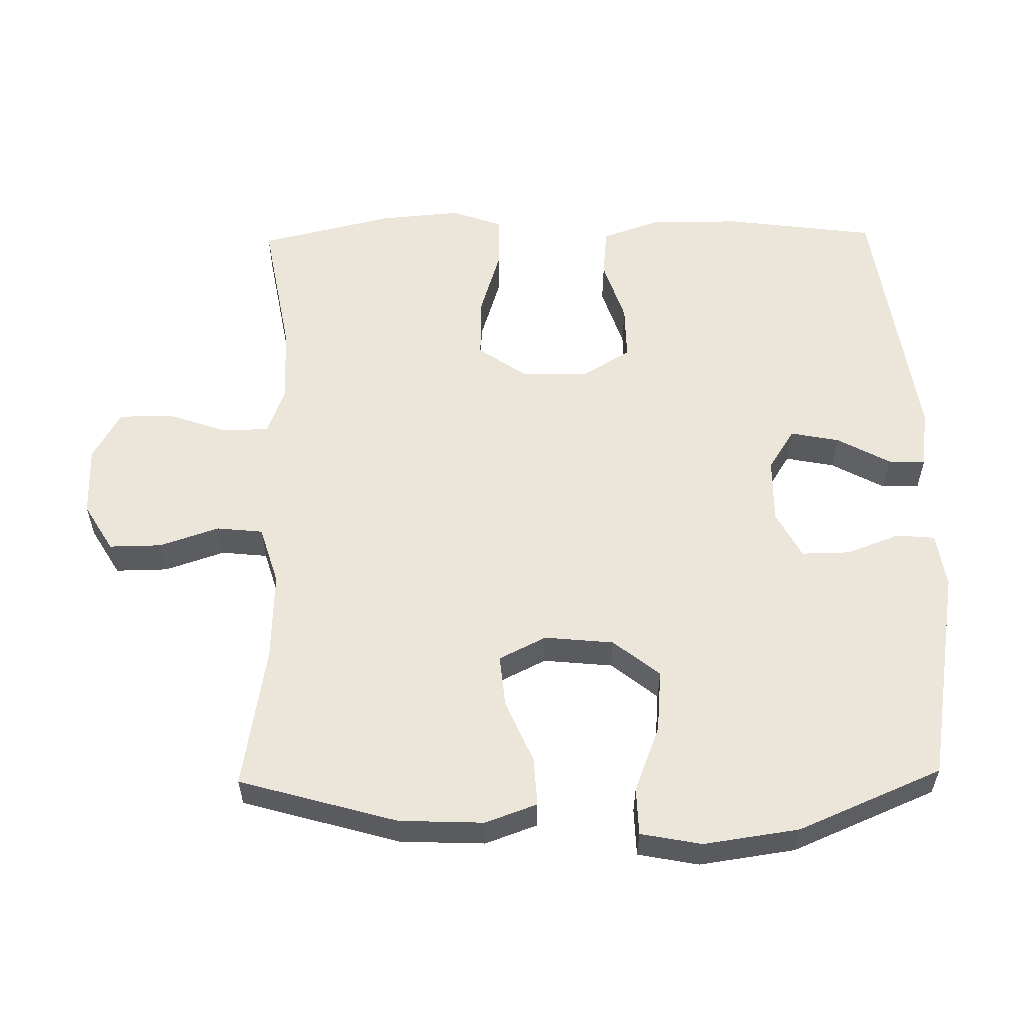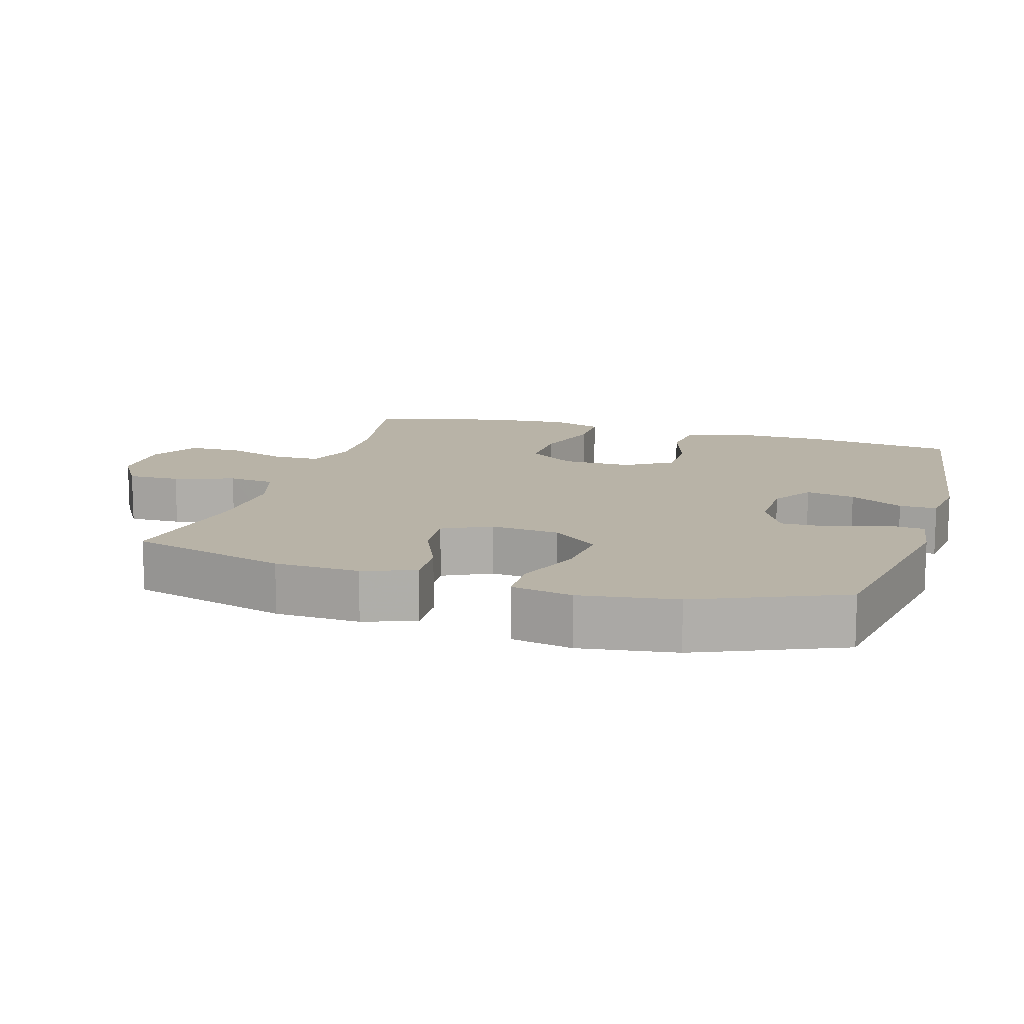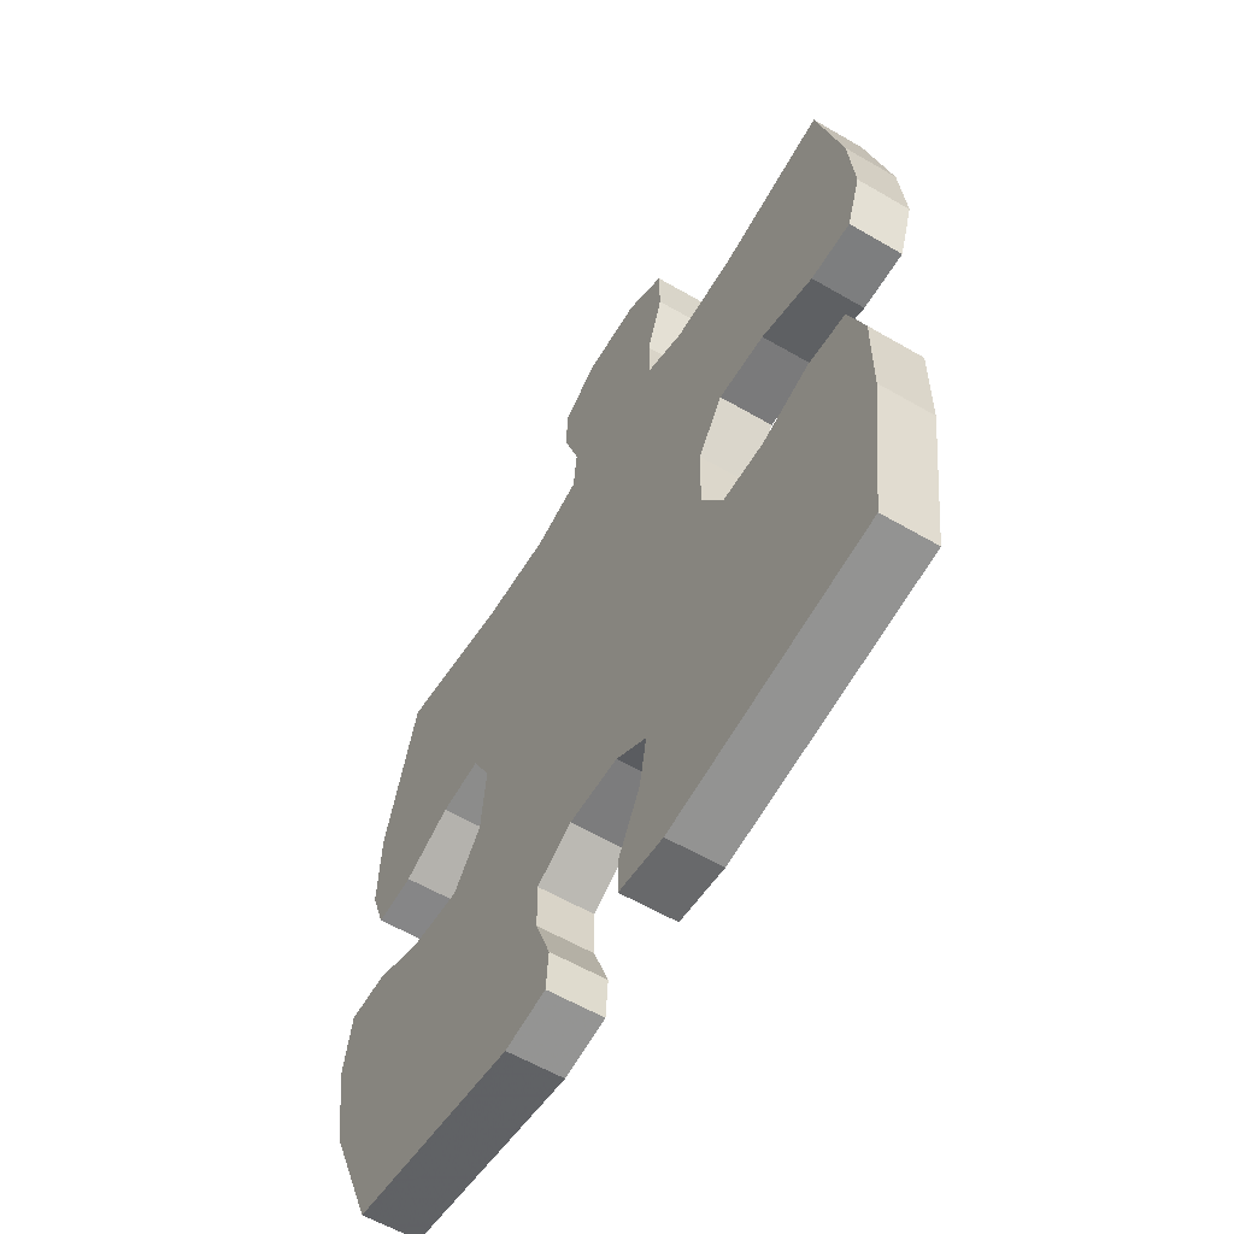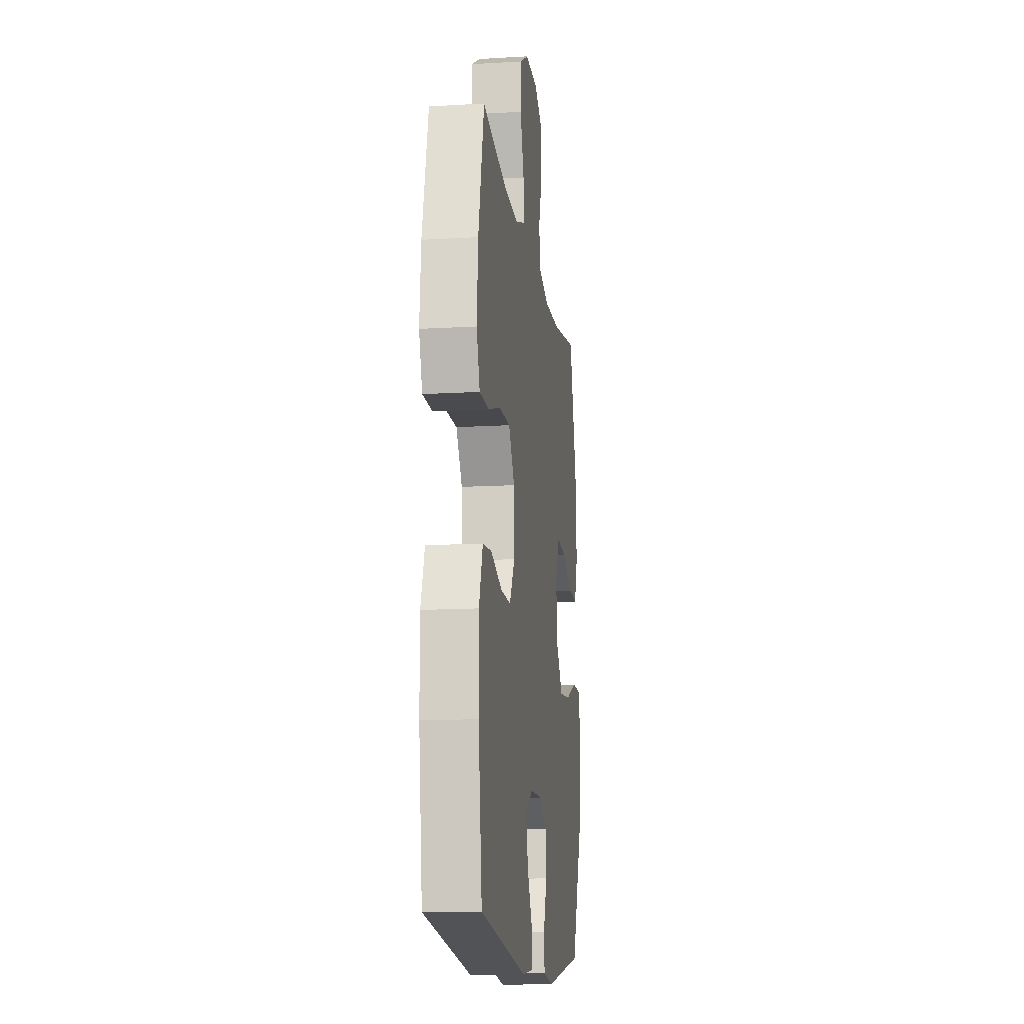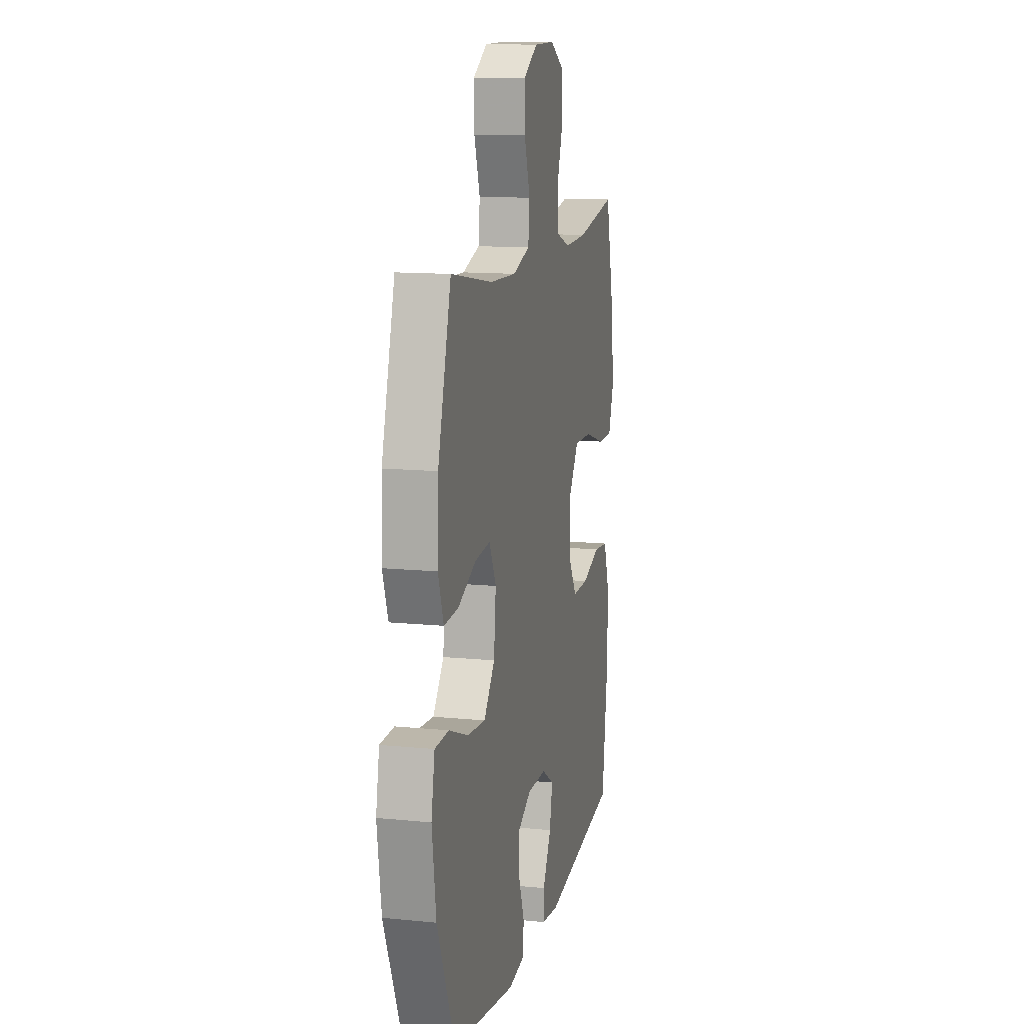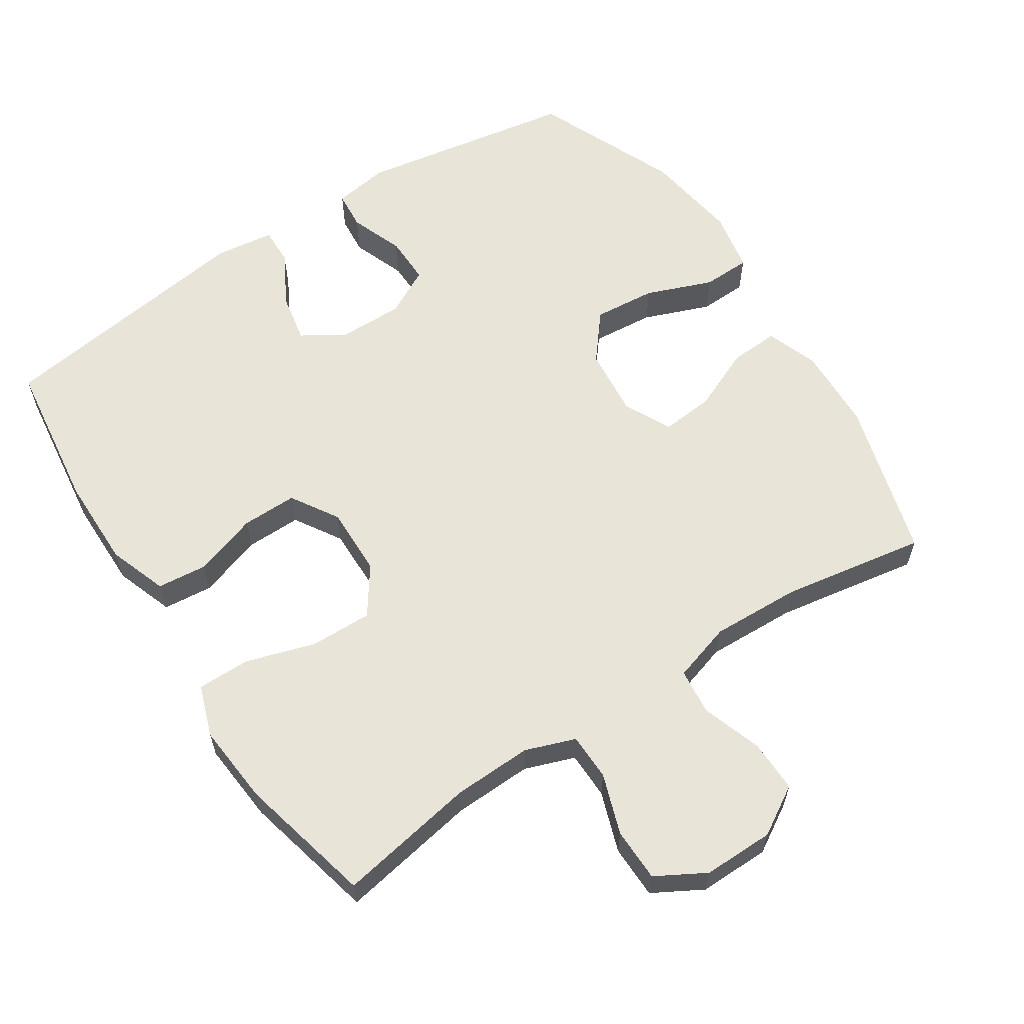
<metadata>
{"format":"obj","ext":"obj","renderer":"f3d","projection":"perspective","resolution":1024,"background":"white","views":[{"elev":56.9,"azim":89.0,"up":"+Y"},{"elev":12.8,"azim":106.8,"up":"+Y"},{"elev":-59.3,"azim":-120.9,"up":"+Z"},{"elev":-13.7,"azim":-82.4,"up":"+Z"},{"elev":12.7,"azim":103.1,"up":"+Z"},{"elev":60.7,"azim":-33.2,"up":"+Y"}]}
</metadata>
<code>
v 0.5 0.07 0.5
v 0.565 0.07 0.272
v 0.57 0.07 0.15
v 0.543 0.07 0.075
v 0.472 0.07 0.079
v 0.382 0.07 0.118
v 0.306 0.07 0.125
v 0.272 0.07 0.057
v 0.282 0.07 -0.043
v 0.336 0.07 -0.11
v 0.426 0.07 -0.102
v 0.522 0.07 -0.065
v 0.591 0.07 -0.067
v 0.608 0.07 -0.155
v 0.588 0.07 -0.293
v 0.5 0.07 -0.5
v 0.187 0.07 -0.553
v 0.107 0.07 -0.541
v 0.102 0.07 -0.485
v 0.131 0.07 -0.408
v 0.132 0.07 -0.338
v 0.064 0.07 -0.302
v -0.031 0.07 -0.303
v -0.091 0.07 -0.341
v -0.077 0.07 -0.412
v -0.035 0.07 -0.489
v -0.034 0.07 -0.543
v -0.12 0.07 -0.554
v -0.5 0.07 -0.5
v -0.529 0.07 -0.281
v -0.53 0.07 -0.15
v -0.5 0.07 -0.065
v -0.428 0.07 -0.058
v -0.336 0.07 -0.088
v -0.256 0.07 -0.089
v -0.214 0.07 -0.021
v -0.216 0.07 0.079
v -0.264 0.07 0.148
v -0.354 0.07 0.146
v -0.454 0.07 0.115
v -0.53 0.07 0.115
v -0.556 0.07 0.189
v -0.546 0.07 0.306
v -0.5 0.07 0.5
v -0.3 0.07 0.464
v -0.186 0.07 0.46
v -0.114 0.07 0.486
v -0.113 0.07 0.554
v -0.143 0.07 0.641
v -0.142 0.07 0.718
v -0.071 0.07 0.758
v 0.031 0.07 0.757
v 0.101 0.07 0.715
v 0.1 0.07 0.639
v 0.071 0.07 0.553
v 0.078 0.07 0.486
v 0.163 0.07 0.46
v 0.293 0.07 0.465
v 0.5 0 0.5
v 0.565 0 0.272
v 0.57 0 0.15
v 0.543 0 0.075
v 0.472 0 0.079
v 0.382 0 0.118
v 0.306 0 0.125
v 0.272 0 0.057
v 0.282 0 -0.043
v 0.336 0 -0.11
v 0.426 0 -0.102
v 0.522 0 -0.065
v 0.591 0 -0.067
v 0.608 0 -0.155
v 0.588 0 -0.293
v 0.5 0 -0.5
v 0.187 0 -0.553
v 0.107 0 -0.541
v 0.102 0 -0.485
v 0.131 0 -0.408
v 0.132 0 -0.338
v 0.064 0 -0.302
v -0.031 0 -0.303
v -0.091 0 -0.341
v -0.077 0 -0.412
v -0.035 0 -0.489
v -0.034 0 -0.543
v -0.12 0 -0.554
v -0.5 0 -0.5
v -0.529 0 -0.281
v -0.53 0 -0.15
v -0.5 0 -0.065
v -0.428 0 -0.058
v -0.336 0 -0.088
v -0.256 0 -0.089
v -0.214 0 -0.021
v -0.216 0 0.079
v -0.264 0 0.148
v -0.354 0 0.146
v -0.454 0 0.115
v -0.53 0 0.115
v -0.556 0 0.189
v -0.546 0 0.306
v -0.5 0 0.5
v -0.3 0 0.464
v -0.186 0 0.46
v -0.114 0 0.486
v -0.113 0 0.554
v -0.143 0 0.641
v -0.142 0 0.718
v -0.071 0 0.758
v 0.031 0 0.757
v 0.101 0 0.715
v 0.1 0 0.639
v 0.071 0 0.553
v 0.078 0 0.486
v 0.163 0 0.46
v 0.293 0 0.465
f 53 54 55
f 52 53 55
f 51 52 55
f 50 51 55
f 49 50 55
f 48 49 55
f 47 48 55 56
f 46 47 56 57
f 43 44 45
f 42 43 45
f 41 42 45
f 40 41 45
f 39 40 45
f 38 39 45 46
f 37 38 46 57
f 32 33 34
f 31 32 34
f 30 31 34
f 29 30 34
f 28 29 34
f 27 28 34
f 26 27 34
f 25 26 34
f 24 25 34 35
f 23 24 35 36
f 18 19 20
f 17 18 20
f 16 17 20
f 15 16 20
f 14 15 20
f 13 14 20
f 12 13 20
f 11 12 20
f 10 11 20 21
f 9 10 21 22
f 4 5 6
f 3 4 6
f 2 3 6
f 1 2 6
f 58 1 6
f 58 6 7
f 57 58 7 8
f 36 37 57
f 23 36 57
f 22 23 57
f 9 22 57
f 8 9 57
f 113 112 111
f 113 111 110
f 113 110 109
f 113 109 108
f 113 108 107
f 113 107 106
f 114 113 106 105
f 115 114 105 104
f 103 102 101
f 103 101 100
f 103 100 99
f 103 99 98
f 103 98 97
f 104 103 97 96
f 115 104 96 95
f 92 91 90
f 92 90 89
f 92 89 88
f 92 88 87
f 92 87 86
f 92 86 85
f 92 85 84
f 92 84 83
f 93 92 83 82
f 94 93 82 81
f 78 77 76
f 78 76 75
f 78 75 74
f 78 74 73
f 78 73 72
f 78 72 71
f 78 71 70
f 78 70 69
f 79 78 69 68
f 80 79 68 67
f 64 63 62
f 64 62 61
f 64 61 60
f 64 60 59
f 64 59 116
f 65 64 116
f 66 65 116 115
f 115 95 94
f 115 94 81
f 115 81 80
f 115 80 67
f 115 67 66
f 1 59 60 2
f 2 60 61 3
f 3 61 62 4
f 4 62 63 5
f 5 63 64 6
f 6 64 65 7
f 7 65 66 8
f 8 66 67 9
f 9 67 68 10
f 10 68 69 11
f 11 69 70 12
f 12 70 71 13
f 13 71 72 14
f 14 72 73 15
f 15 73 74 16
f 16 74 75 17
f 17 75 76 18
f 18 76 77 19
f 19 77 78 20
f 20 78 79 21
f 21 79 80 22
f 22 80 81 23
f 23 81 82 24
f 24 82 83 25
f 25 83 84 26
f 26 84 85 27
f 27 85 86 28
f 28 86 87 29
f 29 87 88 30
f 30 88 89 31
f 31 89 90 32
f 32 90 91 33
f 33 91 92 34
f 34 92 93 35
f 35 93 94 36
f 36 94 95 37
f 37 95 96 38
f 38 96 97 39
f 39 97 98 40
f 40 98 99 41
f 41 99 100 42
f 42 100 101 43
f 43 101 102 44
f 44 102 103 45
f 45 103 104 46
f 46 104 105 47
f 47 105 106 48
f 48 106 107 49
f 49 107 108 50
f 50 108 109 51
f 51 109 110 52
f 52 110 111 53
f 53 111 112 54
f 54 112 113 55
f 55 113 114 56
f 56 114 115 57
f 57 115 116 58
f 58 116 59 1

</code>
